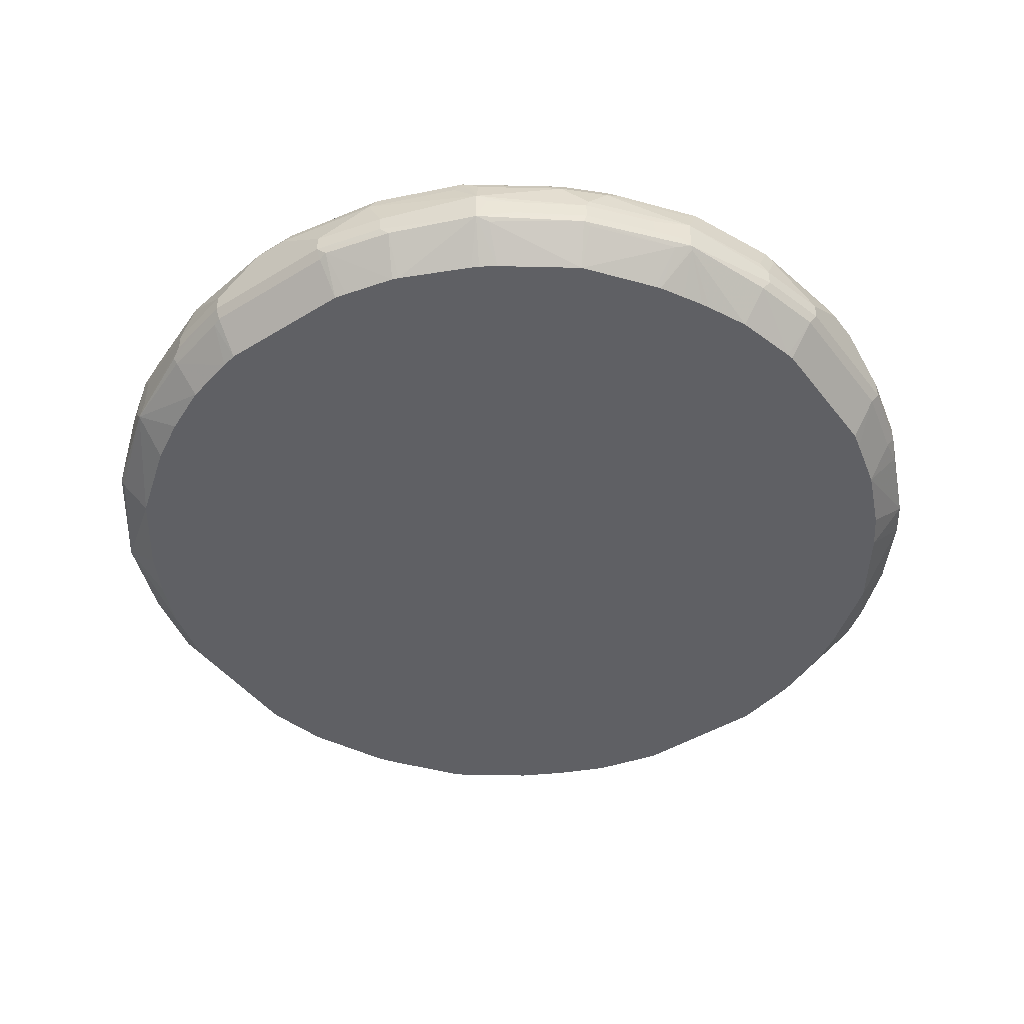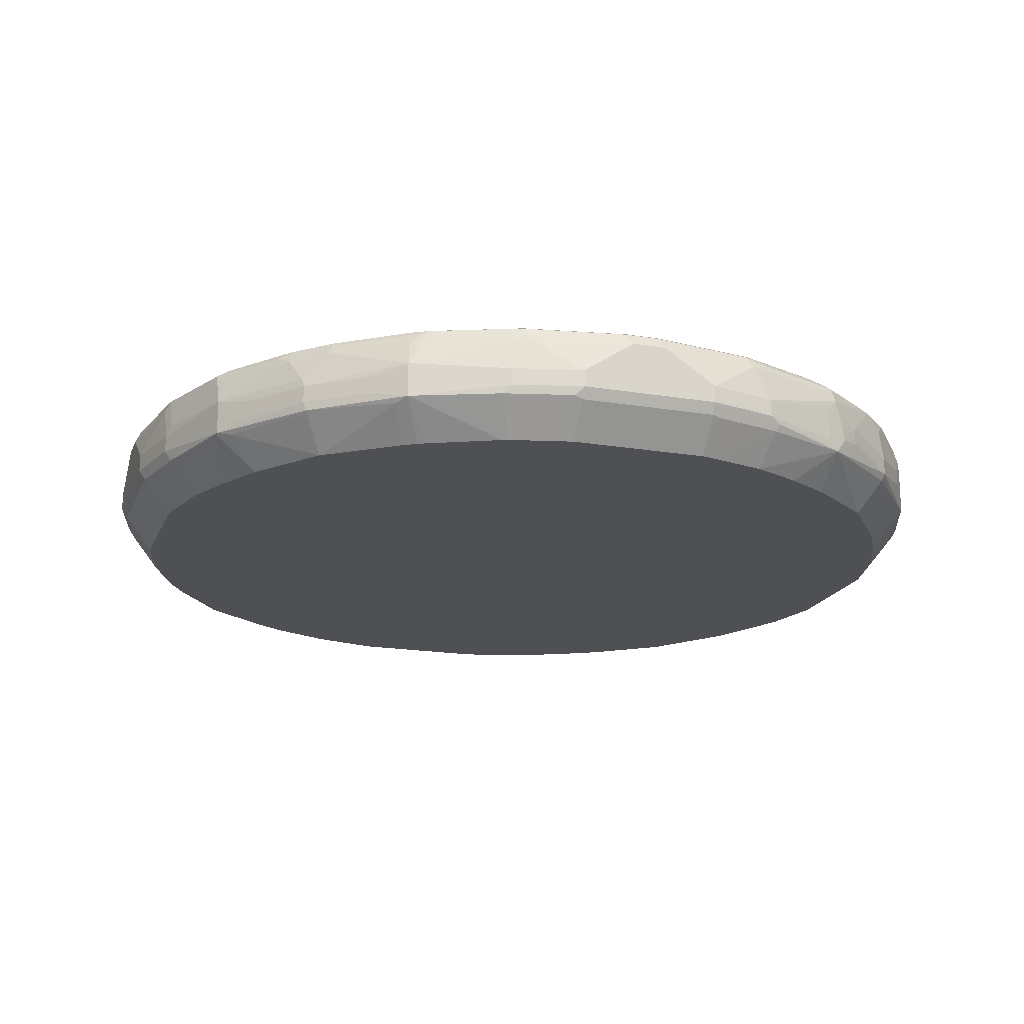
<metadata>
{"format":"obj","ext":"obj","renderer":"f3d","projection":"perspective","resolution":1024,"background":"white","views":[{"elev":-45.2,"azim":125.3,"up":"+Y"},{"elev":-18.5,"azim":-17.8,"up":"+Y"}]}
</metadata>
<code>
v -0.07225 0.7414 -0.4702
v -0.06627 0.7294 -0.4641
v -0.1386 0.7294 -0.446
v -0.1446 0.7414 -0.452
v -0.07225 0.7595 -0.4702
v 0.07225 0.7414 -0.4702
v -0.07225 0.6937 -0.434
v -0.08965 0.6937 -0.4298
v 0.07833 0.7294 -0.4641
v -0.1446 0.6937 -0.4159
v -0.1687 0.7354 -0.44
v -0.2441 0.7324 -0.4068
v -0.2351 0.7437 -0.4113
v -0.232 0.7625 -0.4128
v -0.1446 0.7595 -0.452
v -0.01804 0.7956 -0.4702
v -0.1266 0.7956 -0.452
v 0.07225 0.7595 -0.4702
v 0.1446 0.7414 -0.452
v 0.1507 0.7294 -0.446
v 0.07225 0.6937 -0.434
v 0.07962 0.6937 -0.4323
v -0.2074 0.6937 -0.3882
v -0.2411 0.6937 -0.3676
v -0.2772 0.7354 -0.3858
v -0.2531 0.7391 -0.4023
v -0.2351 0.7798 -0.4113
v -0.1567 0.7655 -0.446
v -0.1386 0.8017 -0.446
v -0.1266 0.8077 -0.446
v -0.01804 0.8077 -0.4641
v 0.01804 0.7956 -0.4702
v 0.1266 0.7956 -0.452
v 0.1446 0.7595 -0.452
v 0.2441 0.7324 -0.4113
v 0.2411 0.7294 -0.4099
v 0.1446 0.6937 -0.4159
v -0.3134 0.6937 -0.3134
v -0.3345 0.7324 -0.3345
v -0.3375 0.7474 -0.3375
v -0.2772 0.7535 -0.3858
v -0.2562 0.7565 -0.4008
v -0.2441 0.7821 -0.4068
v -0.229 0.8017 -0.4099
v -0.1356 0.8092 -0.443
v -0.02706 0.8092 -0.461
v -0.01804 0.8137 -0.452
v 0.01804 0.8077 -0.4641
v 0.02706 0.8047 -0.4656
v 0.1356 0.8047 -0.4475
v 0.1536 0.7685 -0.4475
v 0.2441 0.7685 -0.4113
v 0.2411 0.6937 -0.3676
v 0.2531 0.7414 -0.4045
v 0.2772 0.7414 -0.3858
v 0.3375 0.7414 -0.3375
v 0.339 0.7324 -0.3345
v 0.2554 0.7279 -0.3978
v 0.2161 0.6937 -0.3813
v 0.1959 0.6937 -0.3923
v 0.1881 0.6937 -0.3962
v -0.3676 0.6937 -0.2411
v -0.3858 0.7354 -0.2772
v -0.3375 0.7655 -0.3375
v -0.3134 0.7896 -0.3496
v -0.3014 0.8017 -0.3556
v -0.226 0.8092 -0.4068
v -0.2983 0.8092 -0.3526
v -0.1266 0.8137 -0.434
v -0.09039 0.8318 -0.3616
v 0.01804 0.8137 -0.452
v 0.1266 0.8077 -0.446
v 0.226 0.8047 -0.4113
v 0.2411 0.7956 -0.4038
v 0.3134 0.7956 -0.3496
v 0.3345 0.7685 -0.339
v 0.3375 0.7595 -0.3375
v 0.2772 0.7595 -0.3858
v 0.2462 0.6937 -0.3638
v 0.3858 0.7414 -0.2772
v 0.4113 0.7324 -0.2441
v 0.4 0.7279 -0.2531
v 0.3134 0.6937 -0.3134
v 0.3315 0.7294 -0.3375
v -0.3882 0.6937 -0.2074
v -0.4068 0.7324 -0.2441
v -0.4023 0.7391 -0.2531
v -0.4008 0.7565 -0.2562
v -0.3858 0.7535 -0.2772
v -0.3496 0.7896 -0.3134
v -0.3345 0.7821 -0.3345
v -0.4068 0.7821 -0.2441
v -0.3556 0.8017 -0.3014
v -0.2169 0.8137 -0.3978
v -0.3526 0.8092 -0.2983
v -0.2893 0.8137 -0.3435
v -0.1808 0.8318 -0.3255
v 0.09039 0.8318 -0.3616
v 0.1266 0.8137 -0.434
v 0.1446 0.8092 -0.4362
v 0.2351 0.8092 -0.4
v 0.2169 0.8077 -0.4099
v 0.2983 0.8047 -0.3571
v 0.3073 0.8092 -0.3458
v 0.3496 0.7956 -0.3134
v 0.4113 0.7685 -0.2441
v 0.3858 0.7595 -0.2772
v 0.4045 0.7595 -0.2531
v 0.4159 0.6937 -0.1446
v 0.3822 0.6937 -0.2169
v 0.3783 0.6937 -0.2247
v 0.3676 0.6937 -0.2411
v 0.452 0.7414 -0.1446
v 0.4475 0.7324 -0.1536
v -0.4159 0.6937 -0.1446
v -0.4113 0.7437 -0.2351
v -0.44 0.7354 -0.1687
v -0.452 0.7414 -0.1446
v -0.4113 0.7798 -0.2351
v -0.4099 0.8017 -0.229
v -0.3435 0.8137 -0.2893
v -0.4068 0.8092 -0.226
v -0.3978 0.8137 -0.2169
v -0.2531 0.8318 -0.2712
v 0.1808 0.8318 -0.3255
v 0.2169 0.8137 -0.3978
v 0.2893 0.8137 -0.3435
v 0.3435 0.8092 -0.3096
v 0.3526 0.8047 -0.3028
v 0.4038 0.7956 -0.2411
v 0.4068 0.8047 -0.2305
v 0.4099 0.8077 -0.223
v 0.4159 0.7956 -0.2169
v 0.452 0.7956 -0.1266
v 0.452 0.7595 -0.1446
v 0.4183 0.6937 -0.1381
v 0.4702 0.7414 -0.07225
v 0.4656 0.7324 -0.08137
v -0.4298 0.6937 -0.08965
v -0.446 0.7294 -0.1386
v -0.4128 0.7625 -0.232
v -0.4702 0.7414 -0.07225
v -0.452 0.7595 -0.1446
v -0.446 0.7655 -0.1567
v -0.446 0.8017 -0.1386
v -0.2712 0.8318 -0.2531
v -0.443 0.8092 -0.1356
v -0.434 0.8137 -0.1266
v -0.3255 0.8318 -0.1808
v 0.2531 0.8318 -0.2712
v 0.3435 0.8137 -0.2893
v 0.3978 0.8092 -0.2373
v 0.3978 0.8137 -0.2169
v 0.434 0.8137 -0.1266
v 0.446 0.8077 -0.1325
v 0.4702 0.7956 -0.01804
v 0.4702 0.7595 -0.07225
v 0.431 0.6937 -0.08532
v 0.4702 0.7414 0.07225
v 0.4641 0.7294 -0.07225
v 0.434 0.6937 -0.07225
v -0.434 0.6937 -0.07225
v -0.4641 0.7294 -0.06627
v -0.4702 0.7414 0.07225
v -0.4702 0.7595 -0.07225
v -0.452 0.7956 -0.1266
v -0.446 0.8077 -0.1266
v -0.461 0.8092 -0.02706
v -0.452 0.8137 -0.01804
v -0.3616 0.8318 -0.09039
v 0.2712 0.8318 -0.2531
v 0.3255 0.8318 -0.1808
v 0.452 0.8137 -0.01804
v 0.3616 0.8318 -0.09039
v 0.4641 0.8077 -0.02402
v 0.4702 0.7956 0.01804
v 0.452 0.7414 0.1446
v 0.446 0.7354 0.1567
v 0.446 0.7294 0.1446
v 0.4641 0.7294 0.07225
v 0.4702 0.7595 0.07225
v 0.434 0.6937 0.07225
v -0.434 0.6937 0.07225
v -0.4641 0.7294 0.07833
v -0.4702 0.7595 0.07225
v -0.446 0.7294 0.1507
v -0.452 0.7414 0.1446
v -0.4702 0.7956 -0.01804
v -0.4641 0.8077 -0.01804
v -0.452 0.8137 0.01804
v -0.3616 0.8318 0.09039
v 0.452 0.8137 0.01804
v 0.3616 0.8318 0.09039
v 0.4641 0.8077 0.01197
v 0.446 0.8077 0.1205
v 0.452 0.7956 0.1266
v 0.452 0.7595 0.1446
v 0.4128 0.7384 0.232
v 0.4068 0.7279 0.2441
v 0.443 0.7279 0.1536
v 0.461 0.7279 0.08137
v 0.4302 0.6937 0.08891
v -0.4323 0.6937 0.07962
v -0.4702 0.7956 0.01804
v -0.452 0.7595 0.1446
v -0.452 0.7956 0.1266
v -0.4159 0.6937 0.1446
v -0.4099 0.7294 0.2411
v -0.4113 0.7324 0.2441
v -0.4641 0.8077 0.01804
v -0.434 0.8137 0.1266
v -0.3255 0.8318 0.1808
v 0.434 0.8137 0.1266
v 0.3255 0.8318 0.1808
v 0.44 0.8017 0.1507
v 0.4099 0.8077 0.211
v 0.4159 0.7956 0.2169
v 0.4068 0.7866 0.2441
v 0.4128 0.7746 0.232
v 0.4113 0.7572 0.2351
v 0.3676 0.6937 0.2411
v 0.3812 0.6937 0.2169
v 0.3927 0.6937 0.1963
v 0.4159 0.6937 0.1446
v 0.4023 0.7618 0.2531
v 0.4008 0.7444 0.2562
v 0.3858 0.7474 0.2772
v 0.3375 0.7354 0.3375
v 0.3345 0.7279 0.3345
v 0.3134 0.6937 0.3134
v -0.4656 0.8047 0.02706
v -0.4475 0.8047 0.1356
v -0.4475 0.7685 0.1536
v -0.4113 0.7685 0.2441
v -0.3962 0.6937 0.1881
v -0.3923 0.6937 0.1959
v -0.3813 0.6937 0.2161
v -0.3676 0.6937 0.2411
v -0.3978 0.7279 0.2554
v -0.3345 0.7324 0.339
v -0.3375 0.7414 0.3375
v -0.3858 0.7414 0.2772
v -0.4045 0.7414 0.2531
v -0.446 0.8077 0.1266
v -0.4362 0.8092 0.1446
v -0.4 0.8092 0.2351
v -0.3978 0.8137 0.2169
v -0.2712 0.8318 0.2531
v 0.3978 0.8137 0.2169
v 0.2712 0.8318 0.2531
v 0.4038 0.8017 0.2411
v 0.3948 0.8107 0.232
v 0.3496 0.8017 0.3134
v 0.3858 0.7655 0.2772
v 0.3375 0.7535 0.3375
v 0.2772 0.7474 0.3858
v 0.2441 0.7279 0.4068
v 0.2411 0.6937 0.3676
v -0.4113 0.8047 0.226
v -0.3858 0.7595 0.2772
v -0.3375 0.7595 0.3375
v -0.339 0.7685 0.3345
v -0.3496 0.7956 0.3134
v -0.4038 0.7956 0.2411
v -0.3638 0.6937 0.2462
v -0.3134 0.6937 0.3134
v -0.3375 0.7294 0.3315
v -0.2531 0.7279 0.4
v -0.2441 0.7324 0.4113
v -0.2772 0.7414 0.3858
v -0.4099 0.8077 0.2169
v -0.3571 0.8047 0.2983
v -0.3458 0.8092 0.3073
v -0.3435 0.8137 0.2893
v -0.2531 0.8318 0.2712
v 0.3435 0.8137 0.2893
v 0.3406 0.8107 0.3044
v 0.2531 0.8318 0.2712
v 0.3134 0.8017 0.3496
v 0.3345 0.7866 0.3345
v 0.2772 0.7655 0.3858
v 0.2562 0.7444 0.4008
v 0.2351 0.7572 0.4113
v 0.232 0.7384 0.4128
v 0.1446 0.7414 0.452
v 0.1567 0.7354 0.446
v 0.1536 0.7279 0.443
v 0.1446 0.6937 0.4159
v 0.1963 0.6937 0.3927
v 0.2169 0.6937 0.3812
v 0.2531 0.7618 0.4023
v -0.2772 0.7595 0.3858
v -0.2441 0.7685 0.4113
v -0.3134 0.7956 0.3496
v -0.2411 0.6937 0.3676
v -0.2247 0.6937 0.3783
v -0.2169 0.6937 0.3822
v -0.1446 0.6937 0.4159
v -0.1536 0.7324 0.4475
v -0.1446 0.7414 0.452
v -0.2531 0.7595 0.4045
v -0.3096 0.8092 0.3435
v -0.2893 0.8137 0.3435
v -0.1808 0.8318 0.3255
v 0.2893 0.8137 0.3435
v 0.3044 0.8107 0.3406
v 0.1808 0.8318 0.3255
v 0.2411 0.8017 0.4038
v 0.2441 0.7866 0.4068
v 0.232 0.7746 0.4128
v 0.07225 0.7414 0.4702
v 0.1446 0.7595 0.452
v 0.1446 0.7294 0.446
v 0.08137 0.7279 0.461
v 0.08891 0.6937 0.4302
v -0.1446 0.7595 0.452
v -0.1266 0.7956 0.452
v -0.2169 0.7956 0.4159
v -0.223 0.8077 0.4099
v -0.2305 0.8047 0.4068
v -0.2411 0.7956 0.4038
v -0.3028 0.8047 0.3526
v -0.1381 0.6937 0.4183
v -0.08137 0.7324 0.4656
v -0.07225 0.7414 0.4702
v -0.2373 0.8092 0.3978
v -0.2169 0.8137 0.3978
v -0.09039 0.8318 0.3616
v 0.2169 0.8137 0.3978
v 0.232 0.8107 0.3948
v 0.09039 0.8318 0.3616
v 0.211 0.8077 0.4099
v 0.1507 0.8017 0.44
v 0.2169 0.7956 0.4159
v 0.1266 0.7956 0.452
v 0.07225 0.7294 0.4641
v 0.07225 0.7595 0.4702
v 0.07225 0.6937 0.434
v -0.07225 0.7595 0.4702
v -0.01804 0.7956 0.4702
v -0.1325 0.8077 0.446
v -0.1266 0.8137 0.434
v -0.08532 0.6937 0.431
v -0.07225 0.6937 0.434
v -0.07225 0.7294 0.4641
v -0.01804 0.8137 0.452
v 0.1266 0.8137 0.434
v 0.01804 0.8137 0.452
v 0.1205 0.8077 0.446
v 0.01804 0.7956 0.4702
v -0.02402 0.8077 0.4641
v 0.01197 0.8077 0.4641
f 1 2 3
f 199 227 228
f 199 228 229
f 199 229 230
f 199 230 221
f 200 202 201
f 200 224 202
f 204 231 210
f 204 206 232
f 204 232 231
f 205 233 232
f 205 232 206
f 205 234 233
f 207 235 208
f 208 235 236
f 208 236 237
f 208 237 238
f 208 238 209
f 199 226 227
f 199 225 226
f 199 218 225
f 199 220 218
f 192 195 194
f 192 193 213
f 193 214 249
f 193 249 213
f 195 215 196
f 195 213 216
f 195 216 215
f 196 215 251
f 209 238 239
f 196 251 217
f 196 218 197
f 197 218 219
f 198 219 220
f 198 220 199
f 199 221 222
f 199 222 223
f 199 223 224
f 199 224 200
f 196 217 218
f 209 239 240
f 209 240 241
f 209 241 242
f 227 254 255
f 227 255 228
f 228 255 281
f 228 281 256
f 228 256 257
f 228 257 229
f 229 257 230
f 230 257 258
f 226 254 227
f 232 233 234
f 232 259 271
f 232 271 244
f 234 243 260
f 234 260 261
f 234 261 262
f 234 262 263
f 234 263 264
f 234 264 259
f 232 234 259
f 192 213 195
f 225 254 226
f 218 253 254
f 209 242 243
f 209 243 234
f 210 231 232
f 210 232 244
f 211 244 245
f 211 245 246
f 211 246 247
f 212 247 274
f 218 254 225
f 212 274 248
f 214 250 276
f 214 276 249
f 215 216 251
f 216 249 252
f 216 252 251
f 217 251 218
f 218 220 219
f 218 251 253
f 213 249 216
f 191 247 212
f 191 211 247
f 190 211 191
f 151 172 153
f 153 172 174
f 153 174 154
f 154 173 175
f 154 175 155
f 154 174 173
f 155 175 156
f 156 175 194
f 151 171 172
f 156 194 176
f 159 178 179
f 159 179 180
f 159 181 197
f 159 197 177
f 160 180 182
f 160 182 161
f 162 183 184
f 162 184 163
f 159 177 178
f 164 184 186
f 148 169 170
f 147 168 169
f 138 160 161
f 138 161 158
f 139 162 163
f 139 163 140
f 140 163 142
f 142 163 184
f 142 184 164
f 142 164 185
f 147 169 148
f 142 185 204
f 142 188 165
f 143 166 145
f 143 145 144
f 143 165 166
f 145 166 167
f 145 167 147
f 147 167 189
f 147 189 168
f 142 204 188
f 238 265 239
f 164 186 187
f 164 205 185
f 179 200 201
f 180 201 182
f 181 196 197
f 182 201 202
f 183 203 184
f 184 203 186
f 185 205 206
f 185 206 204
f 179 201 180
f 186 203 207
f 186 208 209
f 186 209 187
f 187 209 234
f 187 234 205
f 188 204 210
f 188 210 189
f 190 210 244
f 190 244 211
f 186 207 208
f 164 187 205
f 178 199 200
f 177 199 178
f 165 188 166
f 166 188 167
f 167 188 189
f 168 189 169
f 169 189 210
f 169 210 190
f 169 190 191
f 169 191 170
f 178 200 179
f 173 192 194
f 173 174 193
f 173 193 192
f 176 194 195
f 176 195 196
f 176 196 181
f 177 197 219
f 177 219 198
f 177 198 199
f 173 194 175
f 239 265 266
f 239 266 267
f 239 267 240
f 302 327 303
f 304 327 342
f 304 342 328
f 305 329 306
f 306 329 330
f 307 331 347
f 307 347 329
f 308 330 332
f 302 326 327
f 308 332 333
f 308 335 334
f 308 334 309
f 309 334 335
f 309 335 312
f 309 312 310
f 311 325 345
f 311 345 336
f 311 336 313
f 308 333 335
f 311 337 350
f 302 319 326
f 300 339 316
f 287 313 314
f 287 314 315
f 287 315 288
f 292 301 293
f 293 316 317
f 293 317 318
f 293 318 319
f 293 319 320
f 302 322 319
f 293 320 321
f 294 322 302
f 294 321 320
f 294 320 322
f 298 323 299
f 299 323 324
f 299 324 325
f 299 325 300
f 300 325 339
f 293 321 294
f 286 313 287
f 311 350 340
f 311 339 325
f 331 348 347
f 332 347 349
f 332 349 333
f 333 349 335
f 335 349 350
f 335 350 337
f 336 345 344
f 336 344 338
f 329 332 330
f 340 351 341
f 340 352 351
f 341 351 346
f 341 346 342
f 346 351 352
f 346 352 348
f 347 348 352
f 347 352 349
f 349 352 350
f 340 350 352
f 311 340 339
f 329 347 332
f 328 346 348
f 312 335 337
f 313 336 314
f 314 336 338
f 314 338 315
f 316 339 317
f 317 339 340
f 317 340 341
f 317 341 319
f 328 348 331
f 317 319 318
f 319 322 320
f 319 341 342
f 319 342 327
f 323 343 324
f 324 343 344
f 324 344 345
f 324 345 325
f 328 342 346
f 319 327 326
f 137 160 138
f 286 311 313
f 285 312 337
f 250 305 276
f 251 252 277
f 251 277 253
f 253 277 306
f 253 306 279
f 253 279 280
f 253 280 255
f 253 255 254
f 250 278 305
f 255 280 279
f 256 281 282
f 256 282 257
f 257 283 284
f 257 284 285
f 257 286 287
f 257 287 288
f 257 288 289
f 257 289 290
f 255 279 281
f 257 290 258
f 249 277 252
f 248 303 275
f 240 267 266
f 240 266 268
f 240 268 269
f 240 269 241
f 241 269 270
f 241 270 292
f 241 292 261
f 241 261 260
f 249 276 277
f 241 260 242
f 244 271 246
f 244 246 245
f 246 271 259
f 246 259 272
f 246 272 273
f 246 273 247
f 247 273 274
f 248 274 303
f 242 260 243
f 285 337 311
f 257 282 291
f 257 309 283
f 273 303 274
f 275 303 327
f 275 327 304
f 276 305 306
f 276 306 277
f 278 307 329
f 278 329 305
f 279 306 330
f 273 302 303
f 279 330 308
f 279 309 281
f 281 291 282
f 281 309 291
f 283 309 310
f 283 310 284
f 284 310 312
f 284 312 285
f 285 311 286
f 279 308 309
f 257 291 309
f 270 301 292
f 269 293 301
f 259 264 263
f 259 263 272
f 261 292 293
f 261 293 262
f 262 293 294
f 262 294 263
f 263 294 302
f 263 302 273
f 269 301 270
f 263 273 272
f 268 295 269
f 269 295 296
f 269 296 297
f 269 297 298
f 269 298 299
f 269 299 300
f 269 300 316
f 269 316 293
f 266 295 268
f 137 180 160
f 257 285 286
f 137 181 159
f 25 39 40
f 25 40 64
f 25 64 41
f 25 41 42
f 25 42 26
f 26 42 43
f 27 43 44
f 27 44 28
f 28 44 29
f 29 45 30
f 29 44 67
f 29 67 45
f 30 45 46
f 30 46 31
f 31 46 47
f 31 47 71
f 31 71 48
f 25 38 39
f 24 38 25
f 20 37 22
f 20 36 37
f 12 43 27
f 12 27 13
f 13 27 14
f 14 27 15
f 15 27 28
f 15 28 29
f 15 29 17
f 16 17 30
f 32 48 49
f 16 30 31
f 16 48 32
f 17 29 30
f 18 32 33
f 18 33 34
f 19 34 52
f 19 52 35
f 19 35 20
f 20 35 36
f 16 31 48
f 32 49 50
f 32 50 33
f 33 50 34
f 43 66 44
f 44 66 68
f 44 68 67
f 45 69 47
f 45 47 46
f 45 67 94
f 45 94 69
f 47 69 70
f 43 65 66
f 47 70 98
f 48 71 99
f 48 99 72
f 48 72 50
f 48 50 49
f 50 73 52
f 50 52 51
f 50 72 102
f 50 102 73
f 47 98 71
f 12 26 43
f 43 64 65
f 41 64 43
f 34 50 51
f 34 51 52
f 35 53 36
f 35 52 54
f 35 54 55
f 35 55 56
f 35 56 57
f 35 57 58
f 41 43 42
f 35 58 53
f 36 59 60
f 36 60 61
f 36 61 37
f 38 62 63
f 38 63 39
f 39 63 40
f 40 63 89
f 40 89 64
f 36 53 59
f 12 25 26
f 12 24 25
f 12 23 24
f 5 17 16
f 6 18 34
f 6 34 19
f 6 19 20
f 6 20 9
f 7 21 22
f 7 22 37
f 7 37 61
f 5 15 17
f 7 61 60
f 7 59 53
f 7 53 79
f 7 79 83
f 7 83 112
f 7 112 111
f 7 111 110
f 7 110 109
f 7 109 136
f 7 60 59
f 7 136 158
f 4 14 15
f 4 12 13
f 137 159 180
f 1 3 4
f 1 4 15
f 1 15 5
f 1 5 16
f 1 16 32
f 1 32 18
f 1 18 6
f 4 13 14
f 1 6 9
f 2 7 8
f 2 8 3
f 2 9 21
f 2 21 7
f 3 10 11
f 3 11 4
f 3 8 10
f 4 11 12
f 1 9 2
f 52 73 74
f 7 158 161
f 7 182 202
f 7 237 236
f 7 236 235
f 7 235 207
f 7 203 183
f 7 183 162
f 7 162 139
f 7 139 115
f 7 115 85
f 7 238 237
f 7 85 62
f 7 38 24
f 7 24 23
f 7 23 10
f 7 10 8
f 9 20 22
f 9 22 21
f 10 23 12
f 10 12 11
f 7 62 38
f 7 161 182
f 7 265 238
f 7 295 266
f 7 202 224
f 7 224 223
f 7 223 222
f 7 222 221
f 7 221 230
f 7 230 258
f 7 258 290
f 7 290 289
f 7 266 265
f 7 289 288
f 7 315 338
f 7 338 344
f 7 344 343
f 7 343 323
f 7 323 298
f 7 298 297
f 7 297 296
f 7 296 295
f 7 288 315
f 52 74 75
f 7 207 203
f 52 76 77
f 101 104 103
f 104 127 151
f 104 151 128
f 104 126 127
f 105 128 129
f 105 129 131
f 105 131 130
f 105 130 106
f 101 126 104
f 106 108 107
f 106 131 132
f 106 132 133
f 106 133 134
f 106 134 135
f 109 114 136
f 113 135 157
f 113 157 137
f 113 137 114
f 106 130 131
f 114 137 138
f 99 101 100
f 98 126 99
f 86 115 117
f 86 117 118
f 86 118 116
f 87 92 88
f 88 92 89
f 90 93 91
f 90 92 93
f 92 119 120
f 99 126 101
f 92 120 93
f 94 96 124
f 94 124 97
f 95 120 122
f 95 122 123
f 95 123 121
f 96 121 146
f 96 146 124
f 98 125 126
f 93 120 95
f 86 92 87
f 114 138 136
f 115 140 117
f 128 151 153
f 128 153 152
f 128 152 132
f 128 132 129
f 129 132 131
f 132 152 153
f 132 153 154
f 132 154 155
f 127 171 151
f 132 155 134
f 134 155 156
f 134 156 157
f 134 157 135
f 136 138 158
f 137 157 156
f 137 156 176
f 52 75 76
f 137 176 181
f 132 134 133
f 115 139 140
f 127 150 171
f 125 150 127
f 116 141 119
f 116 118 141
f 117 140 118
f 118 140 142
f 118 165 143
f 118 143 141
f 119 141 143
f 119 143 144
f 125 127 126
f 119 144 120
f 120 145 147
f 120 147 122
f 121 123 149
f 121 149 146
f 122 147 148
f 122 148 123
f 123 148 170
f 123 170 149
f 120 144 145
f 86 119 92
f 118 142 165
f 85 115 86
f 64 91 65
f 64 89 92
f 64 92 90
f 65 91 66
f 66 91 93
f 66 93 95
f 66 95 68
f 67 68 94
f 64 90 91
f 68 95 121
f 68 96 94
f 69 94 97
f 69 97 70
f 70 97 124
f 70 124 146
f 70 146 149
f 70 149 170
f 70 170 191
f 68 121 96
f 70 191 212
f 63 88 89
f 62 86 63
f 52 77 78
f 52 78 54
f 86 116 119
f 53 58 79
f 54 78 55
f 55 78 77
f 55 77 56
f 56 77 107
f 63 86 87
f 56 107 80
f 56 81 57
f 57 81 82
f 57 82 83
f 57 83 84
f 57 84 58
f 58 84 83
f 58 83 79
f 62 85 86
f 56 80 81
f 70 212 248
f 63 87 88
f 70 275 304
f 75 103 104
f 75 104 128
f 75 128 105
f 75 105 76
f 76 105 106
f 76 106 77
f 80 107 108
f 80 108 81
f 81 109 110
f 81 110 111
f 81 111 112
f 81 112 82
f 81 108 106
f 81 106 135
f 81 135 113
f 70 248 275
f 82 112 83
f 81 113 114
f 81 114 109
f 73 75 74
f 73 103 75
f 77 106 107
f 73 102 101
f 70 331 307
f 70 307 278
f 73 101 103
f 70 278 250
f 70 304 328
f 70 250 214
f 70 193 174
f 70 174 172
f 70 172 171
f 70 214 193
f 70 328 331
f 70 150 125
f 70 125 98
f 71 98 99
f 72 99 100
f 70 171 150
f 72 101 102
f 72 100 101

</code>
